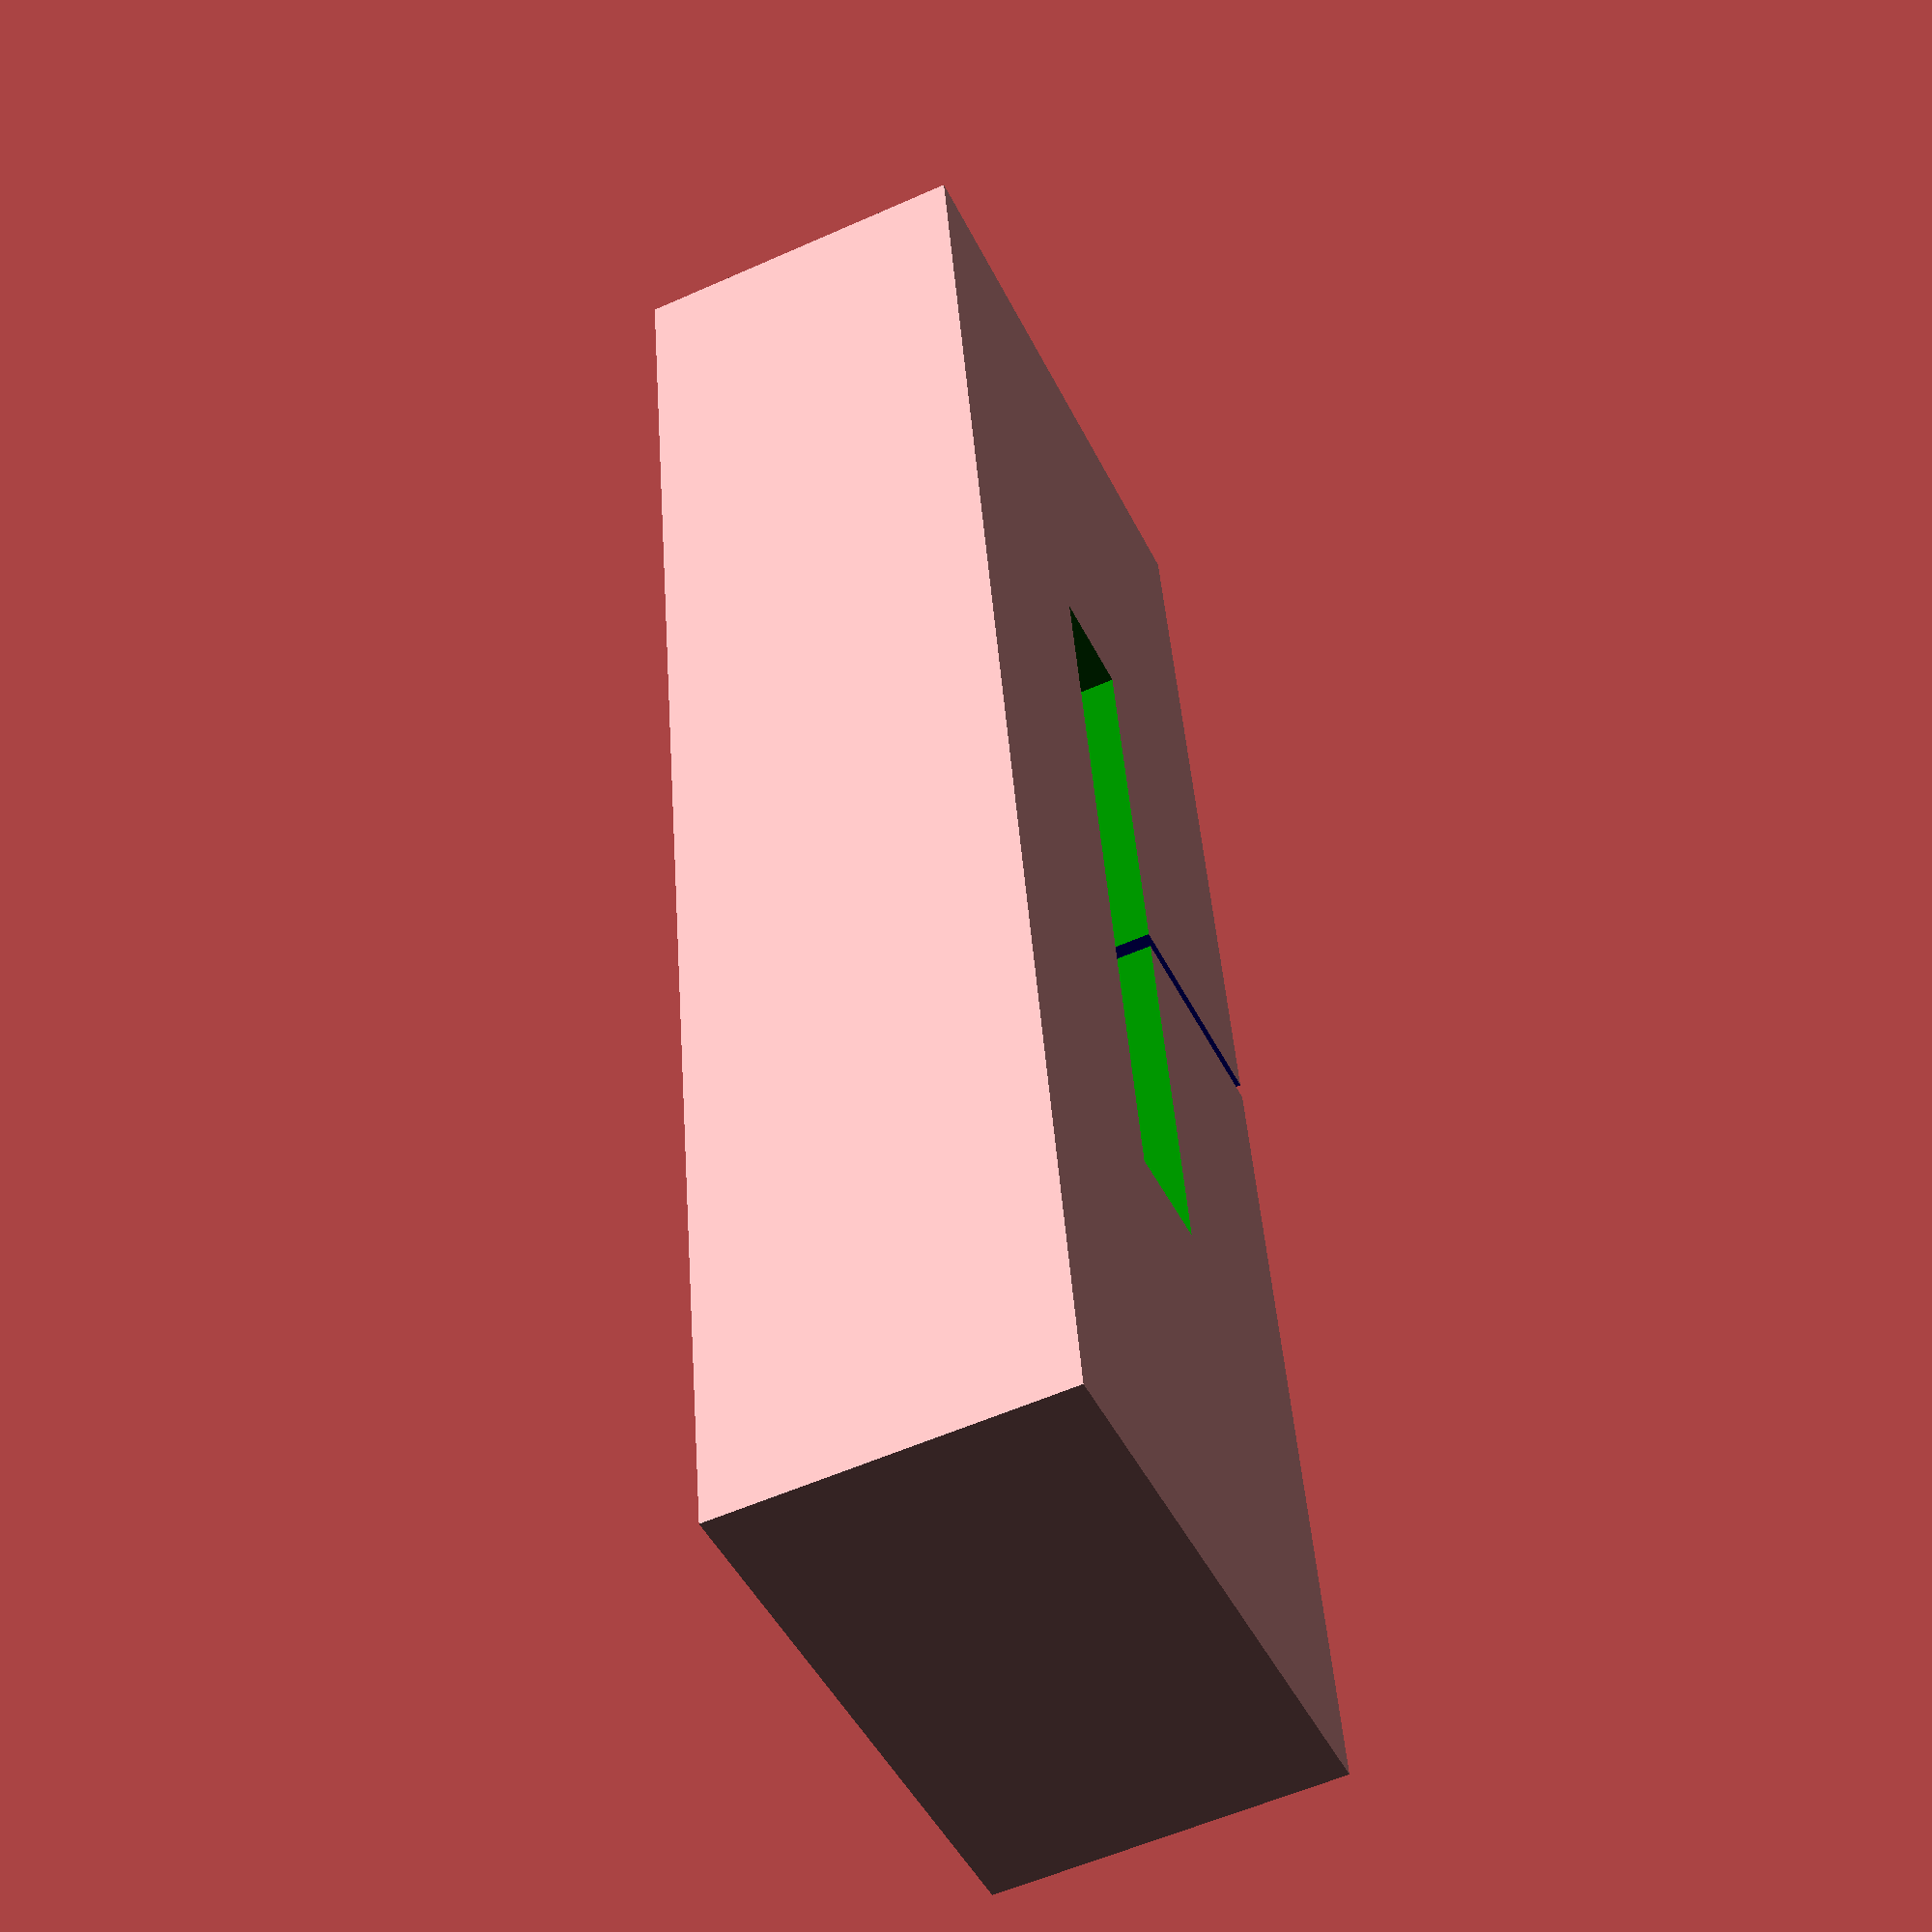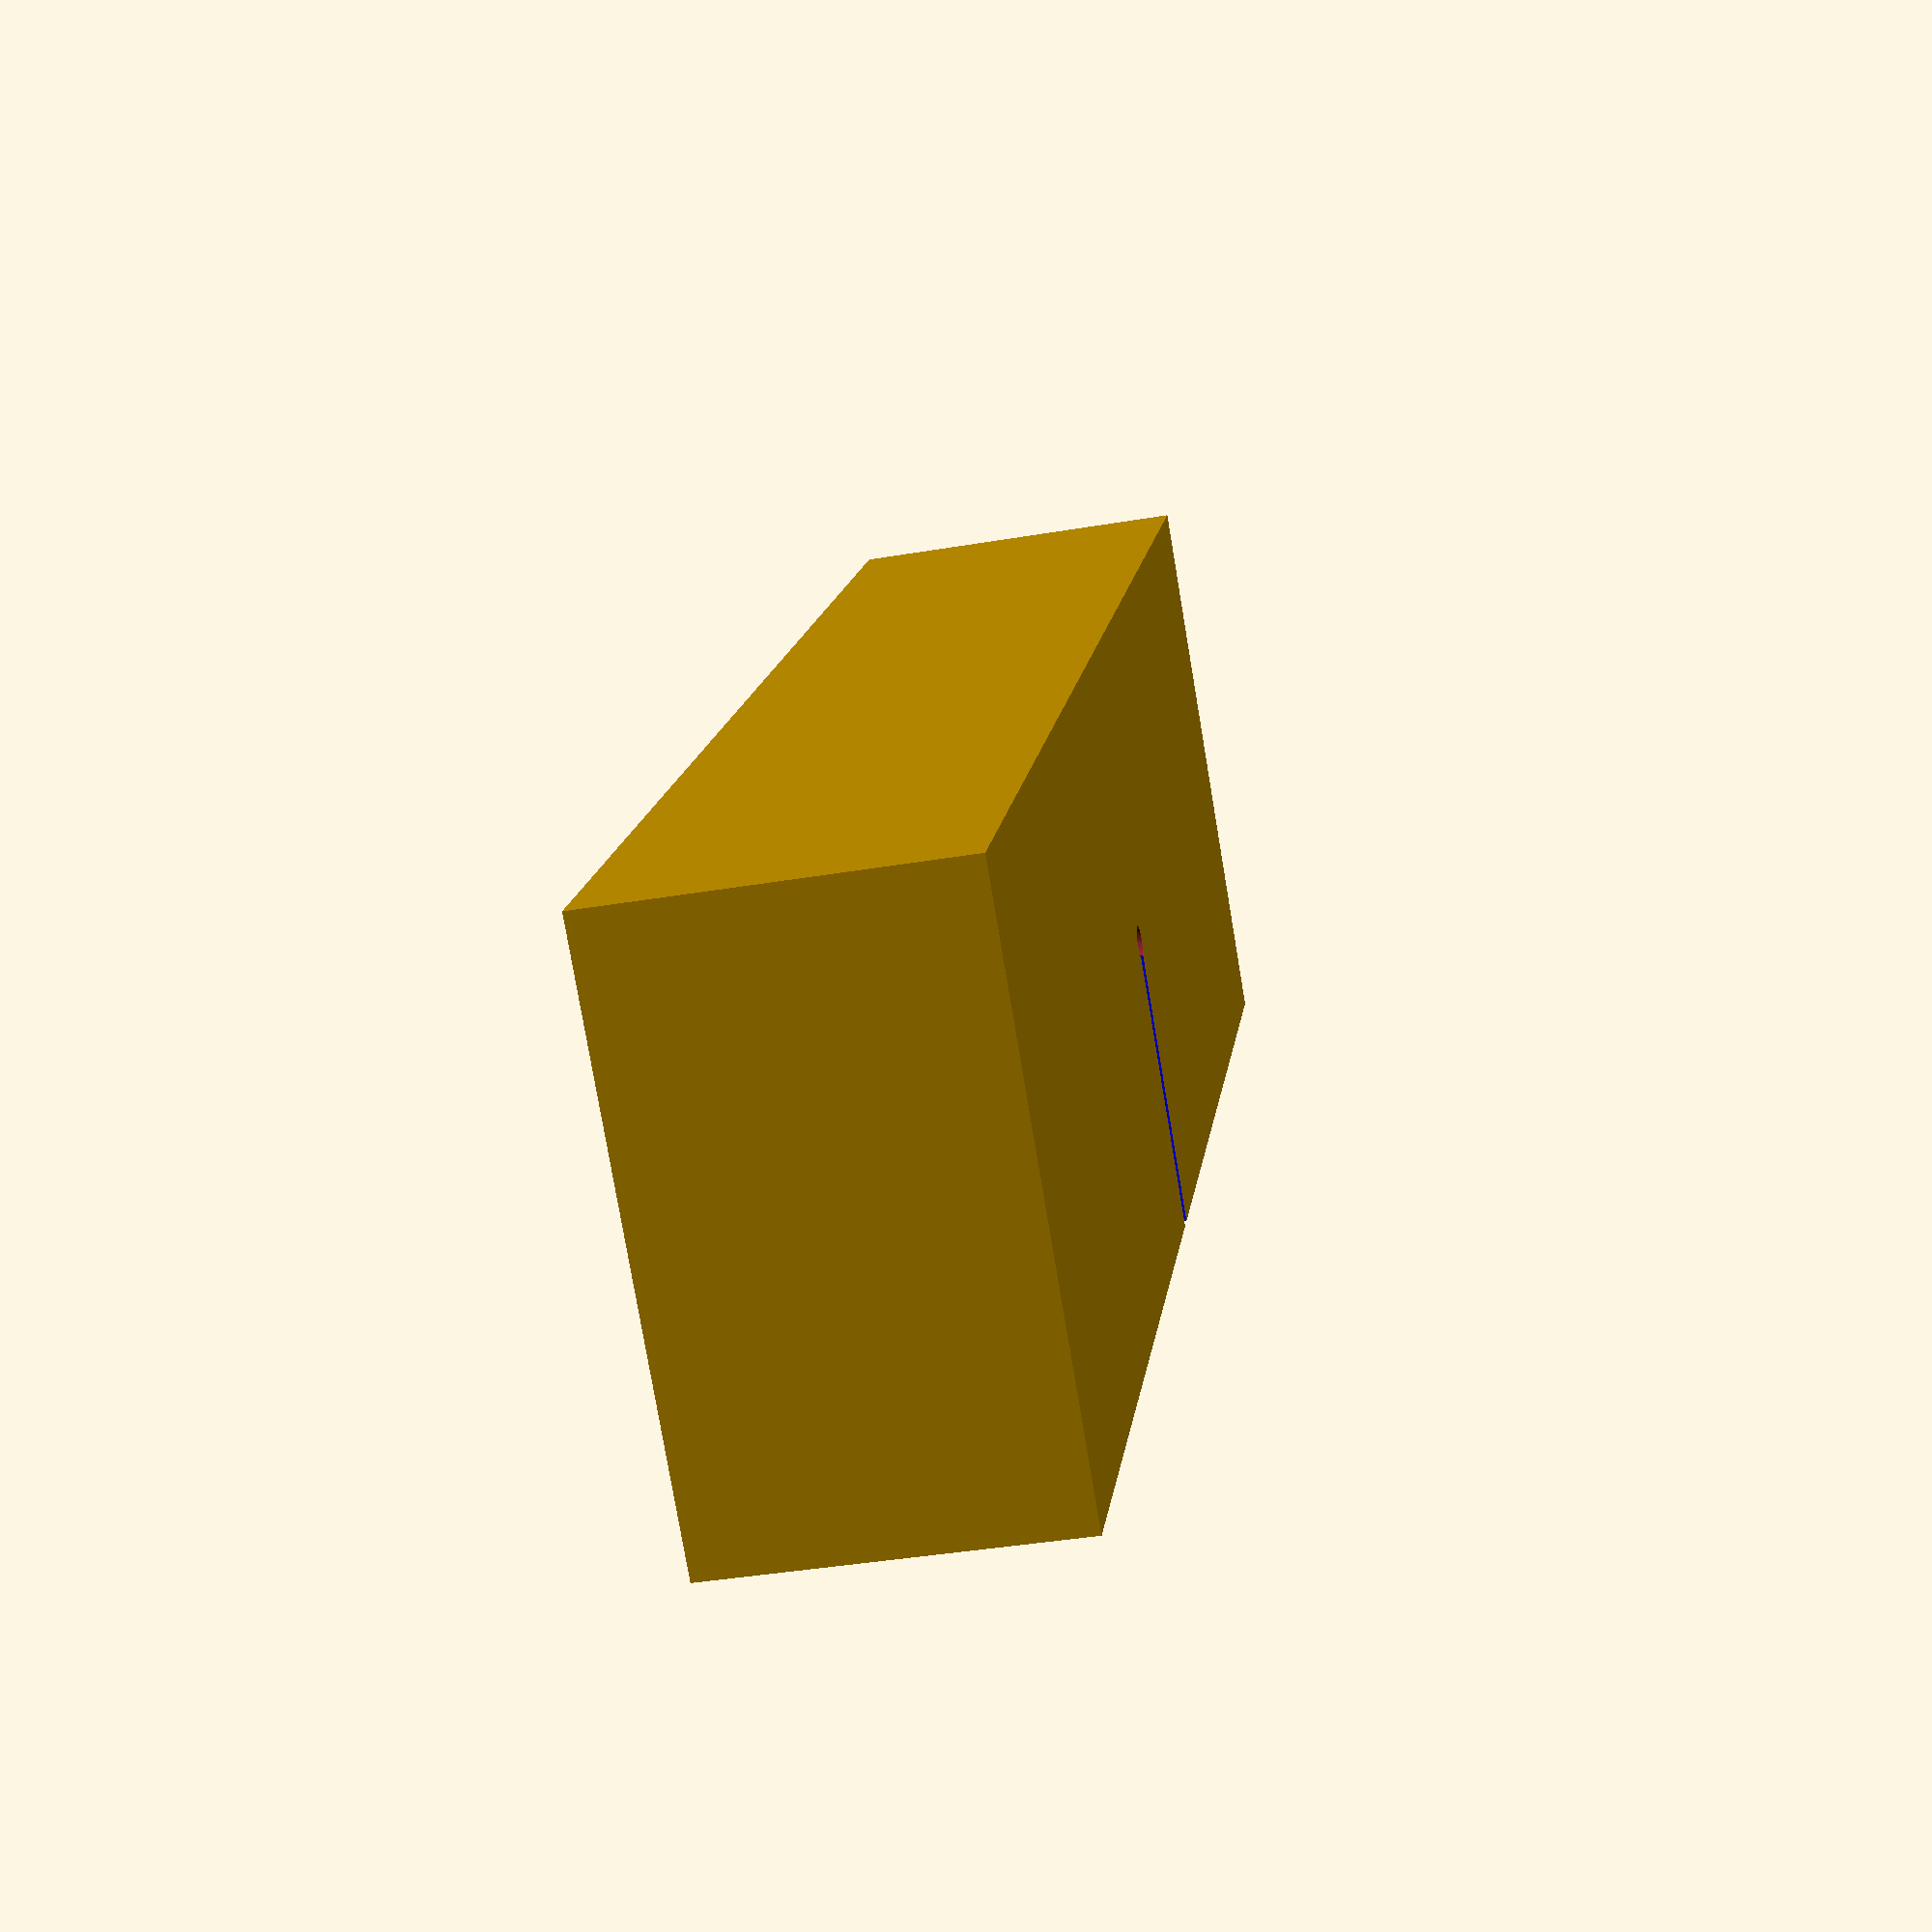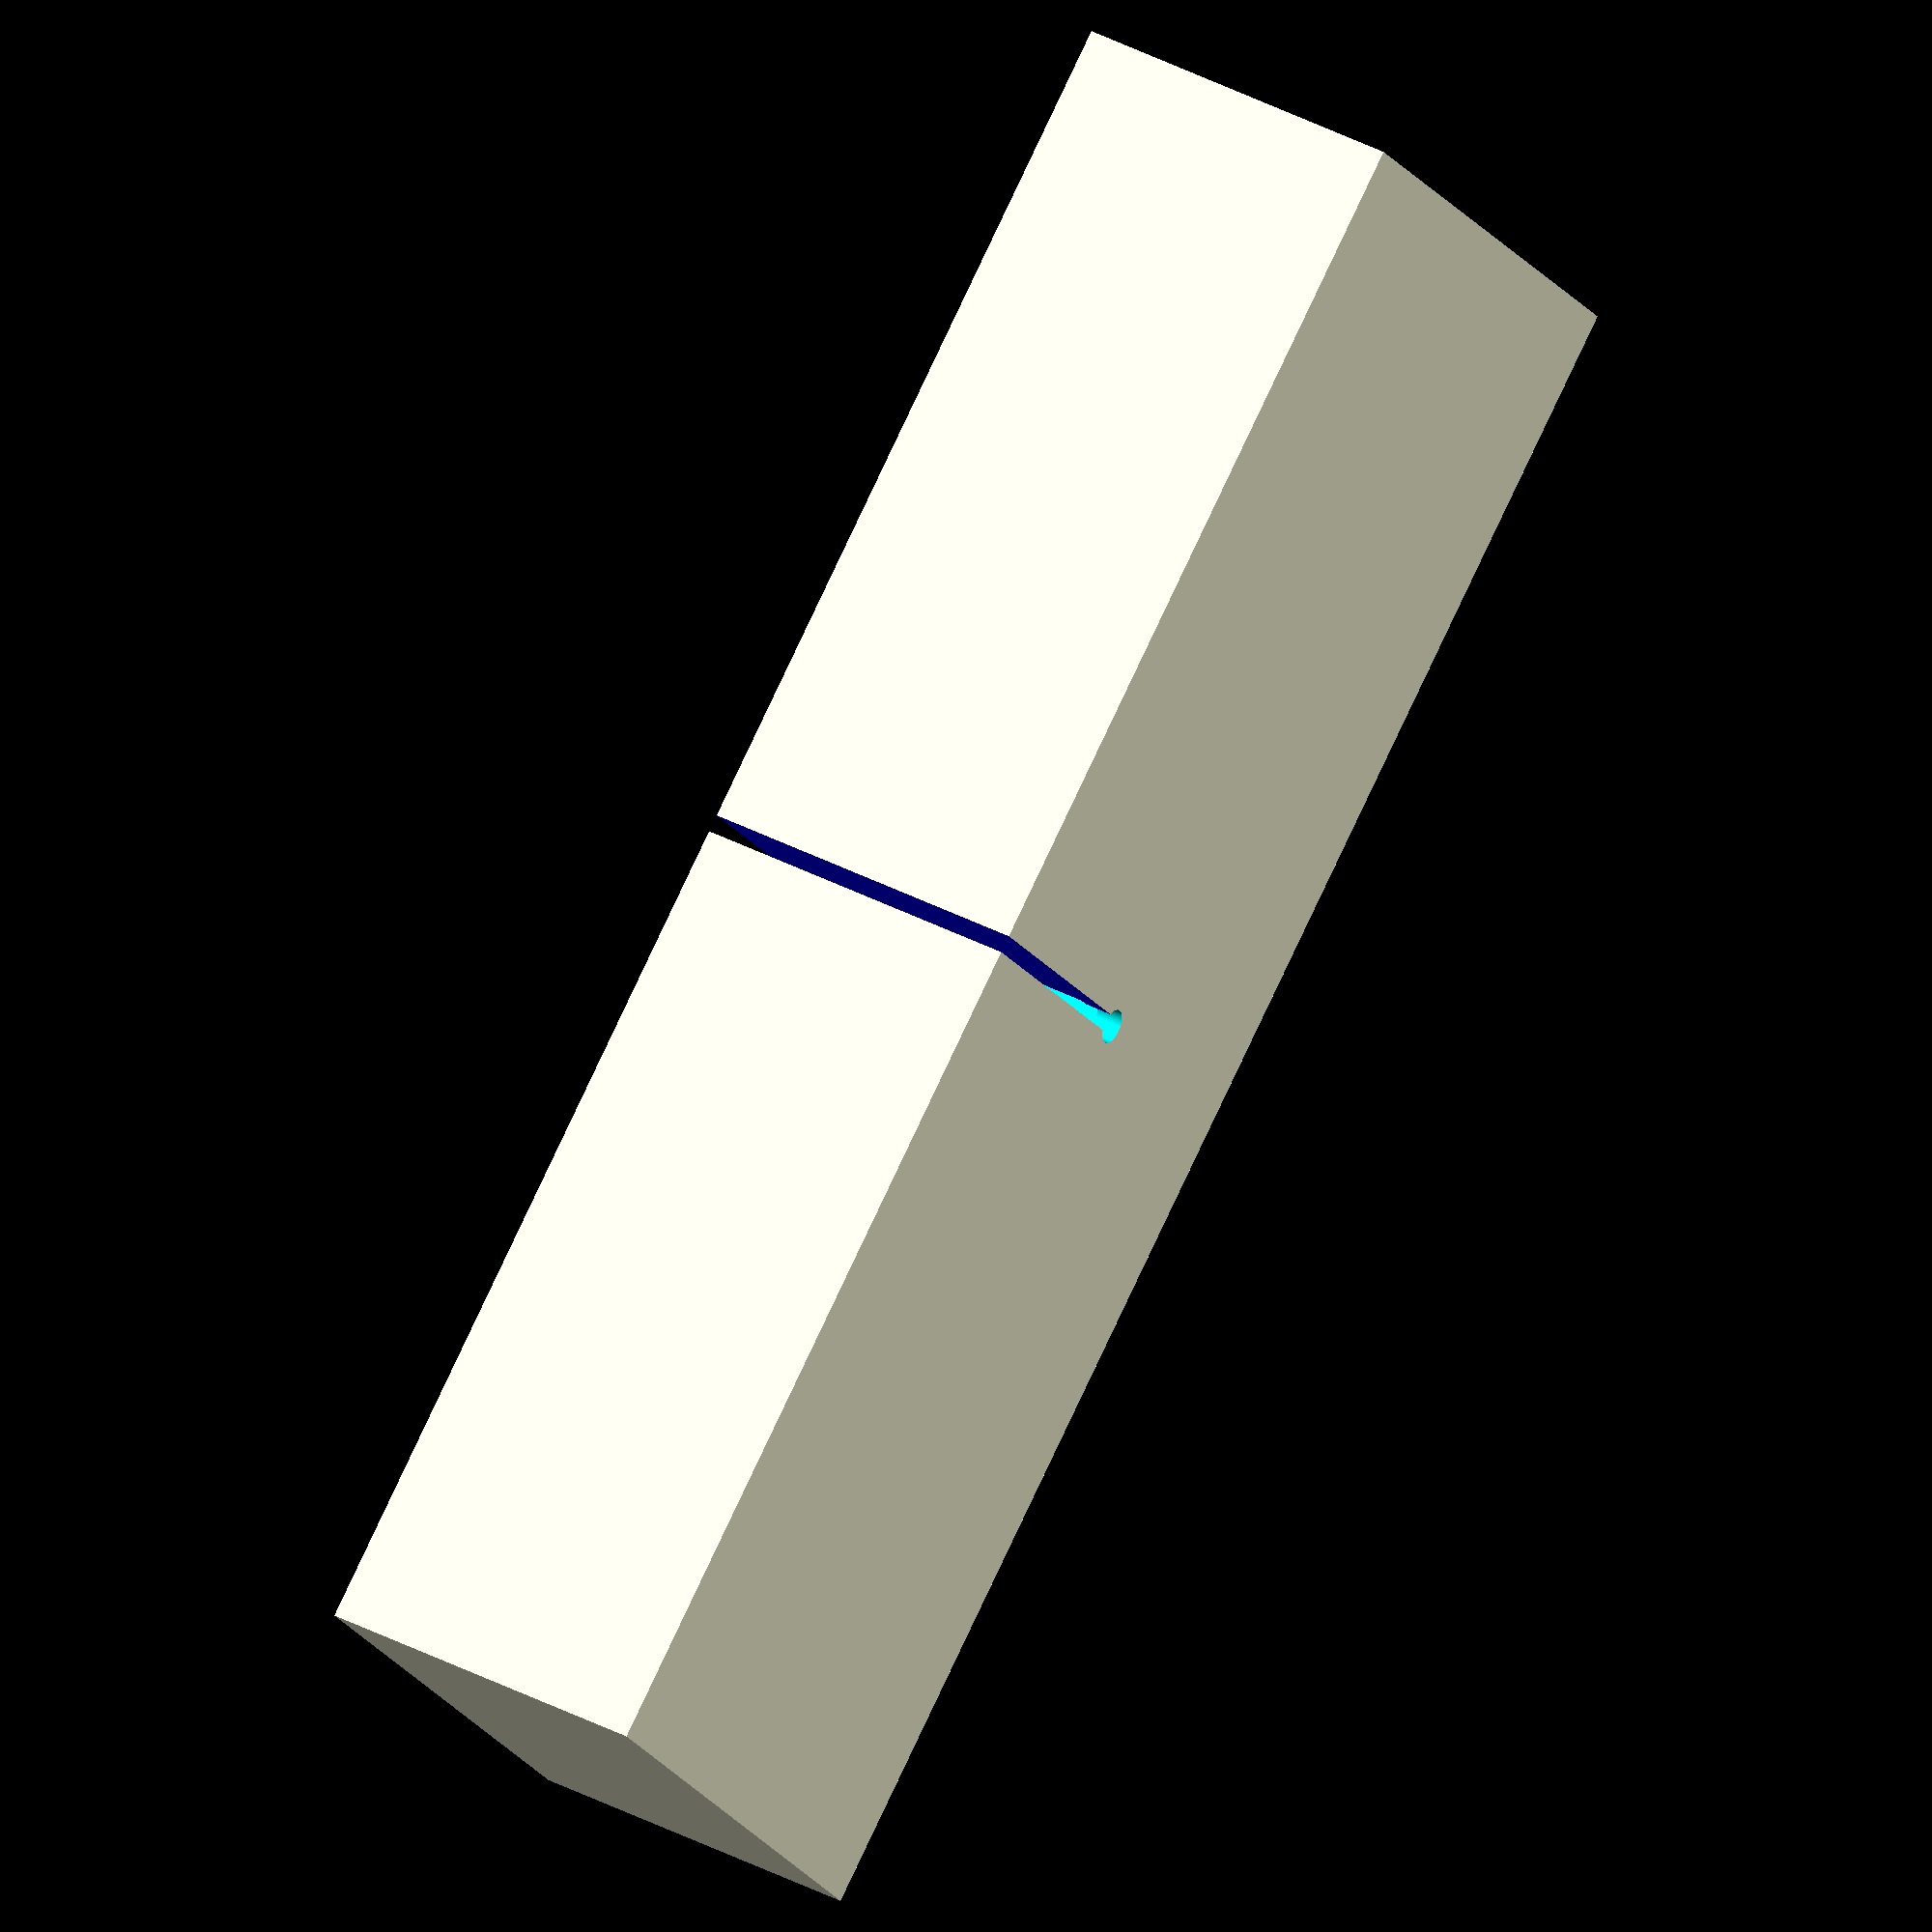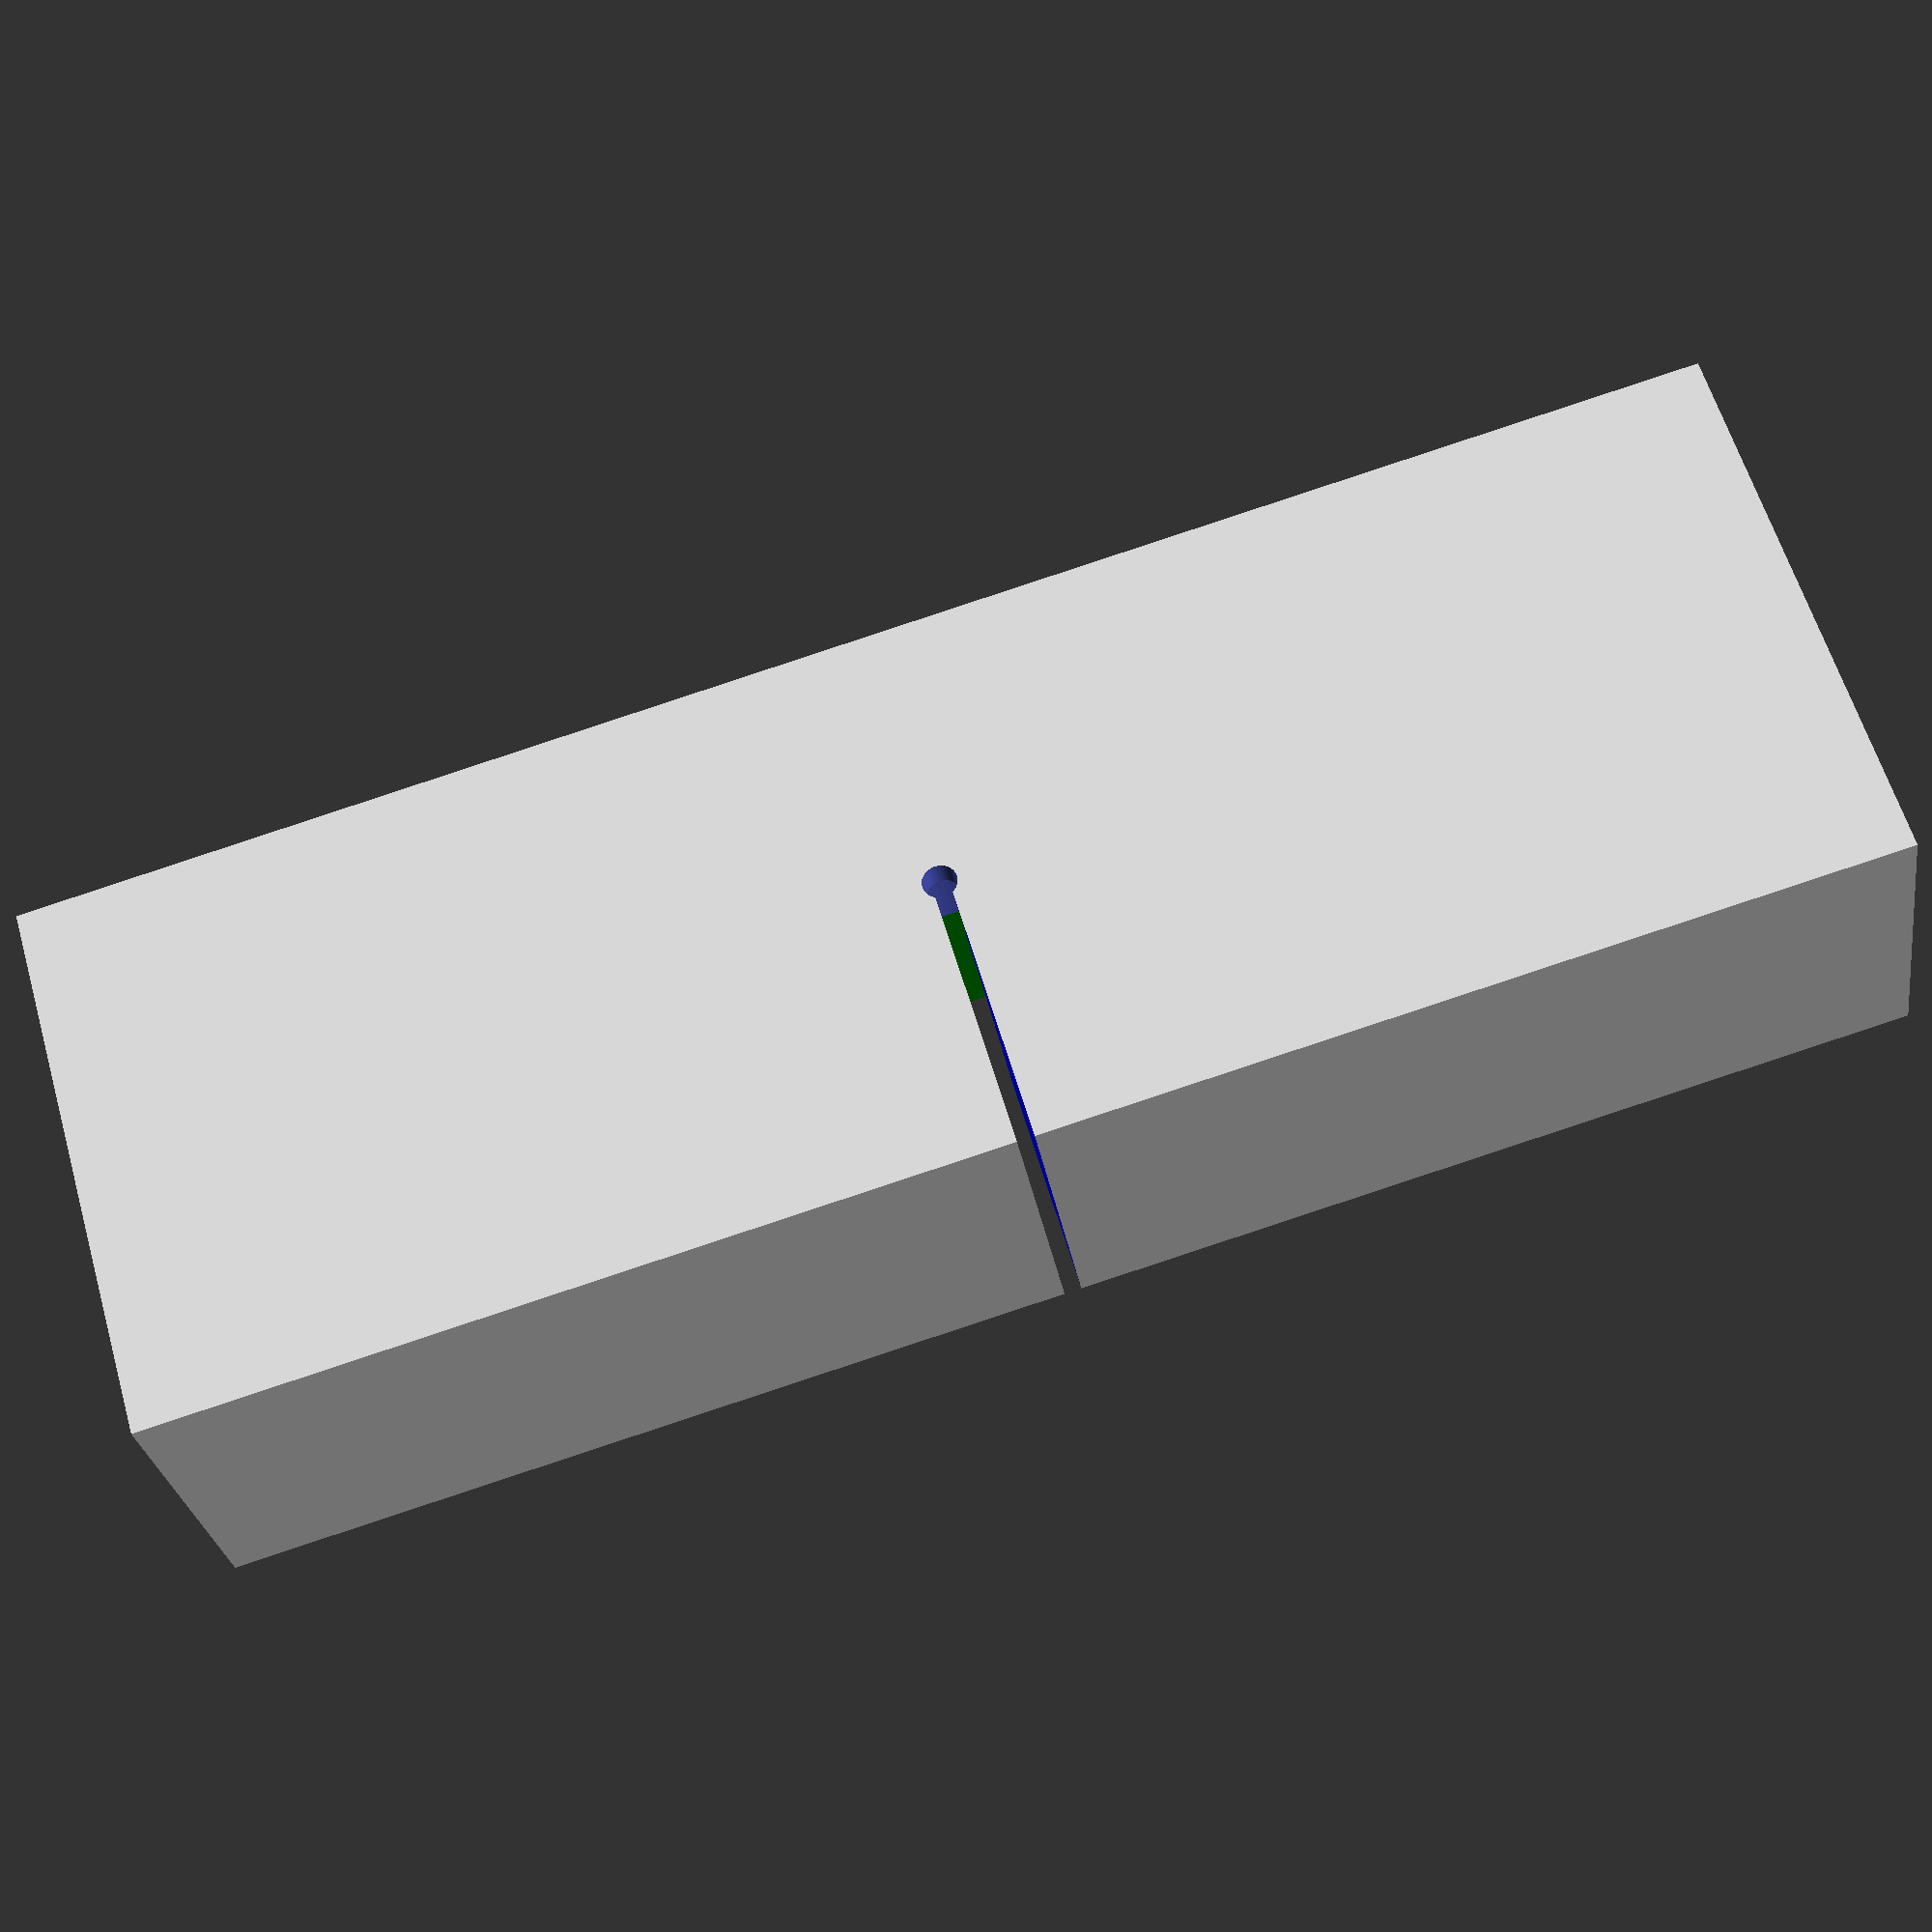
<openscad>

difference(){
	cube(size = [30,10,6], center = true);
	translate([0,0,3]) color("green") cube(size = [14,1.9,8], center = true);
	scale([1.8,1,1])  cylinder(h = 5, r=0.5,$fn=50, center=true);	
	translate([0,0,-3]) cylinder(h = 2, r=0.3,$fn=50, center=true);	
	translate([0,3.7,-1]) color("blue") cube(size = [0.3,7,9], center=true);
}


</openscad>
<views>
elev=55.8 azim=80.8 roll=295.2 proj=p view=solid
elev=39.8 azim=233.4 roll=101.9 proj=p view=wireframe
elev=142.5 azim=220.3 roll=55.8 proj=o view=wireframe
elev=207.9 azim=16.3 roll=351.7 proj=p view=solid
</views>
